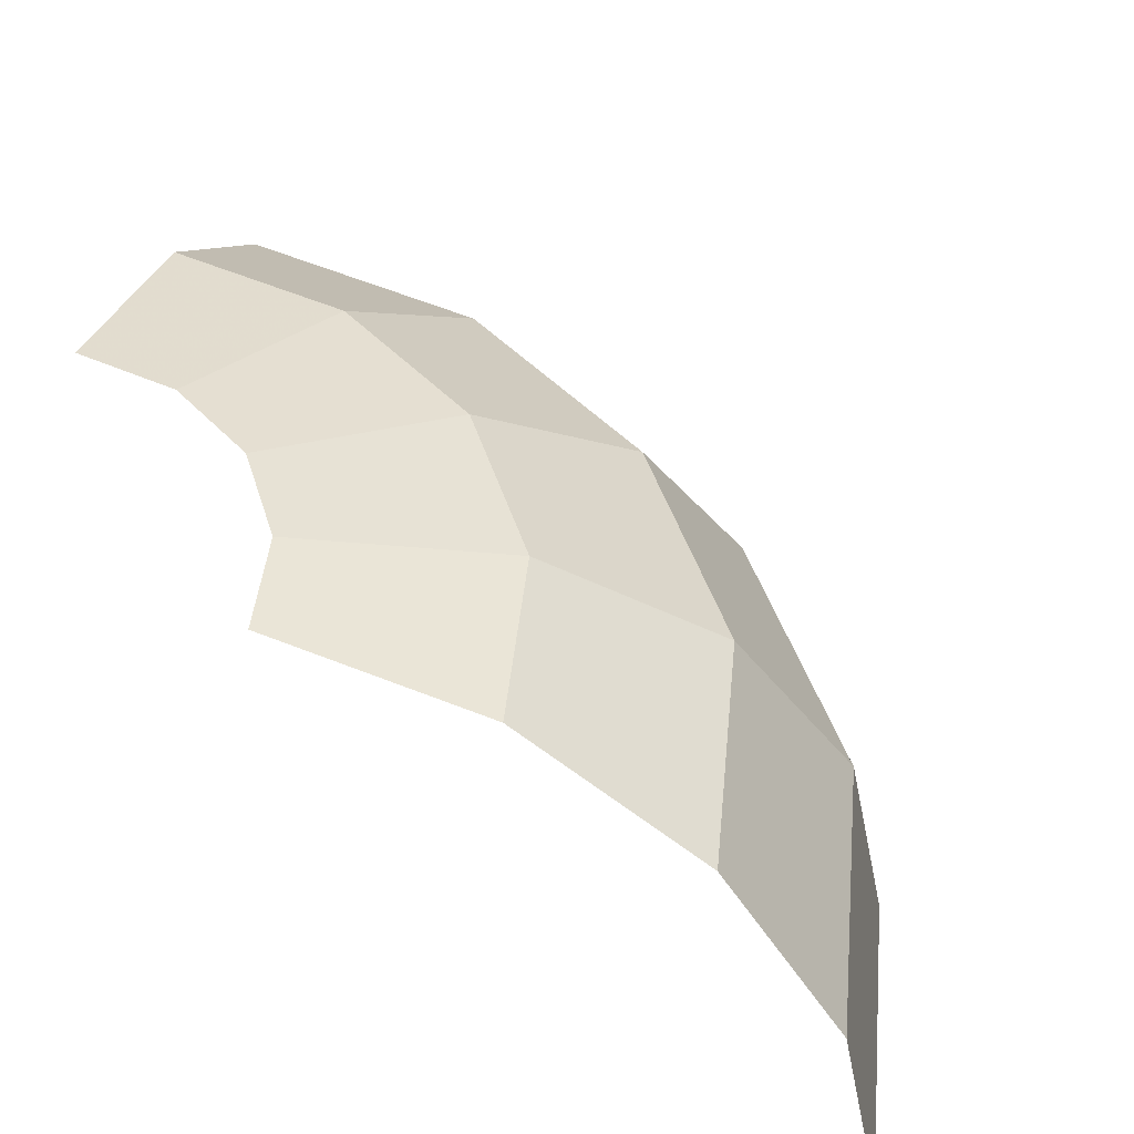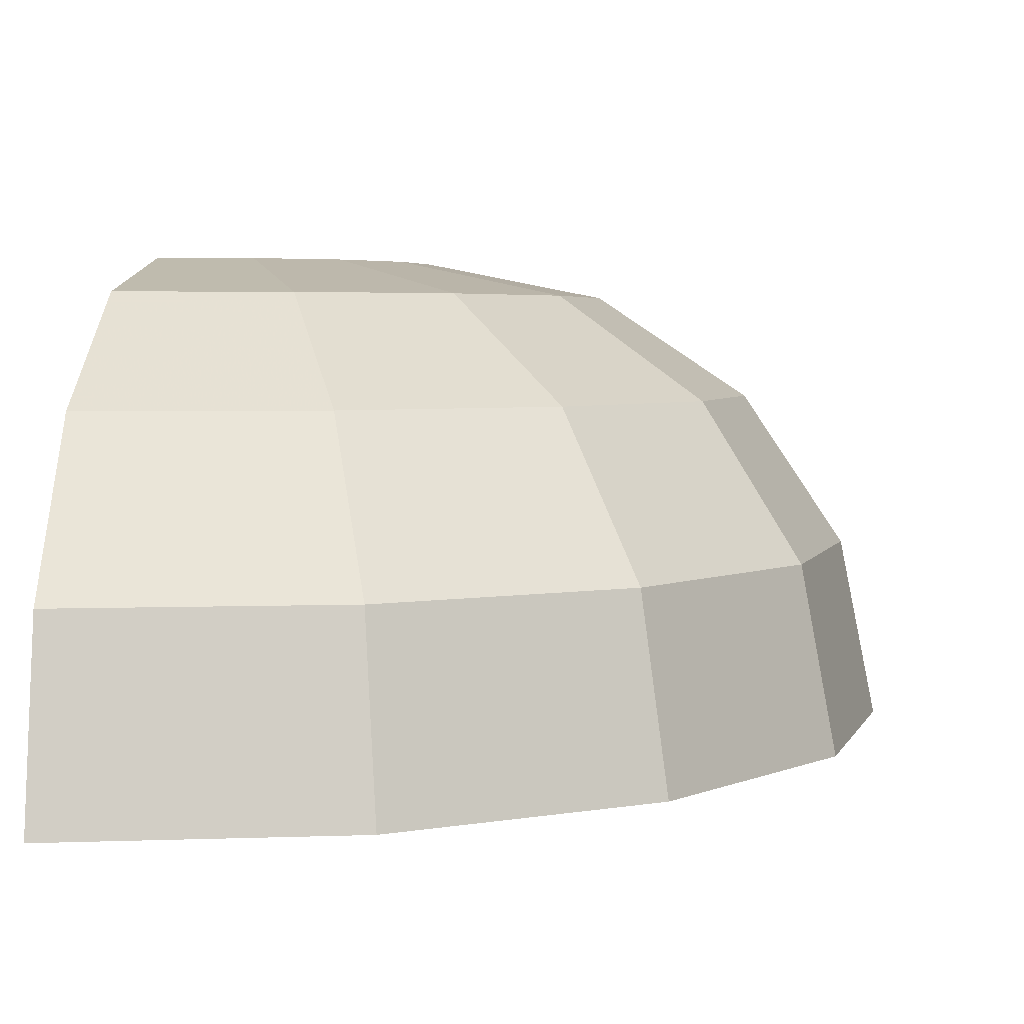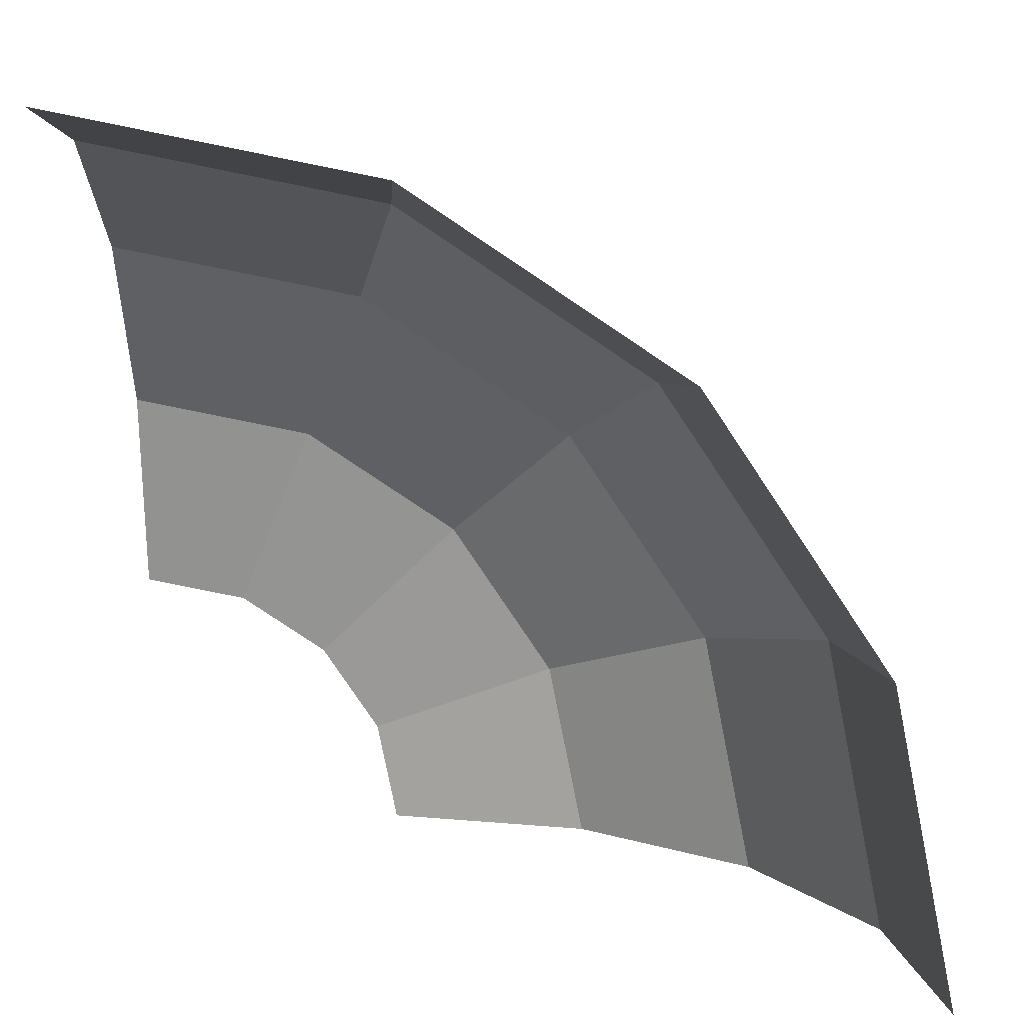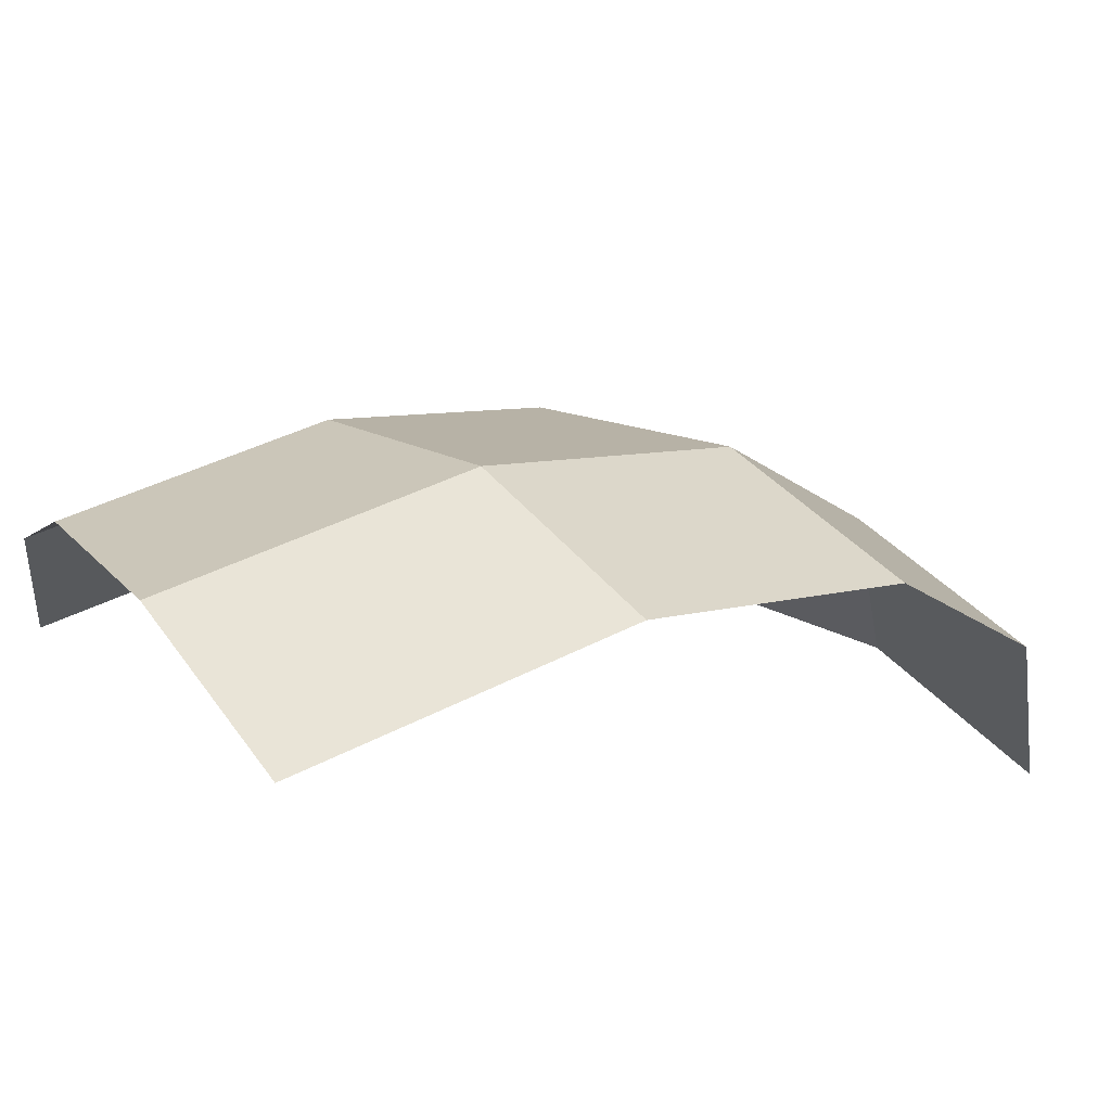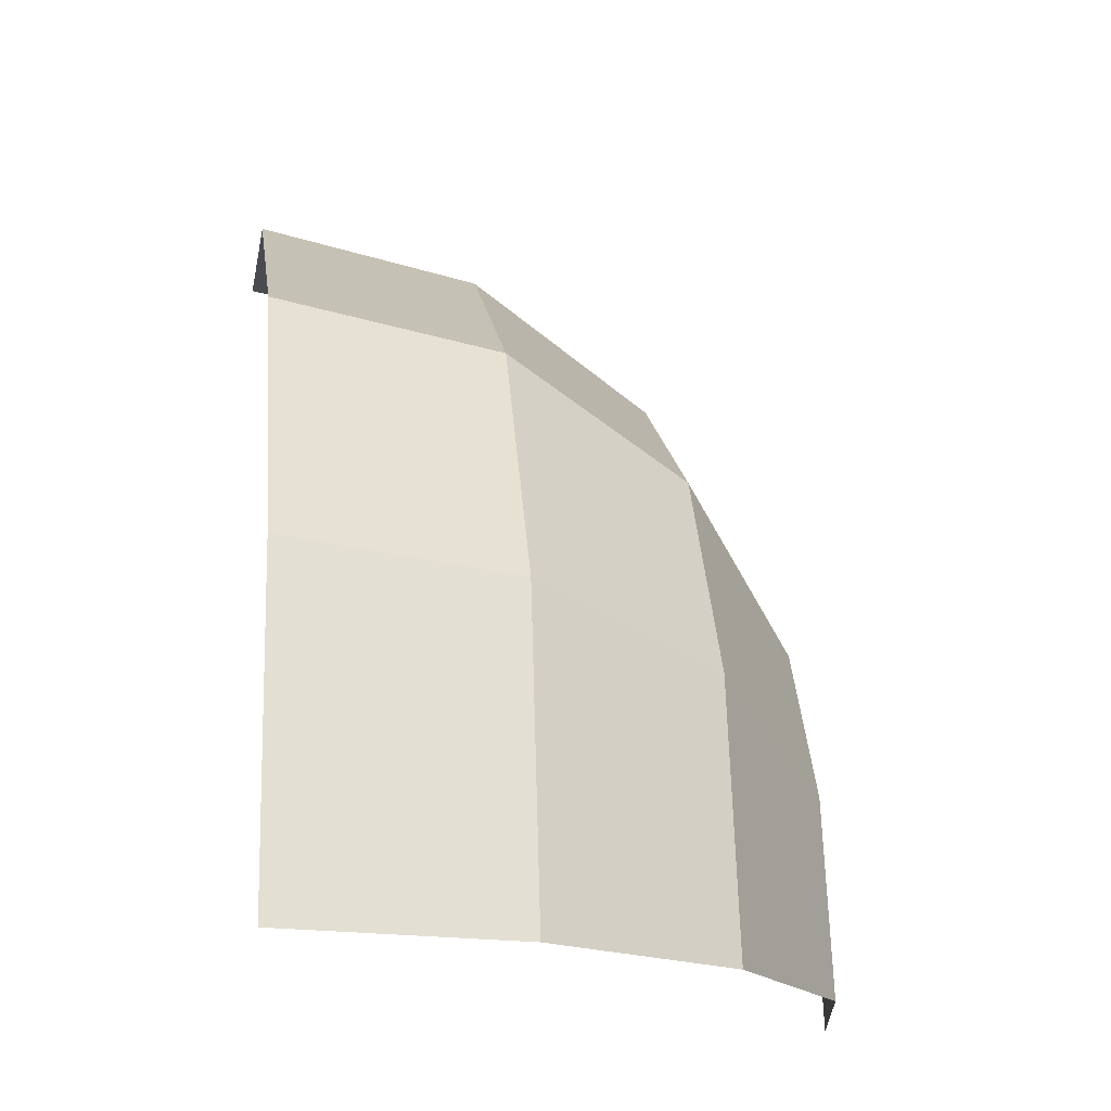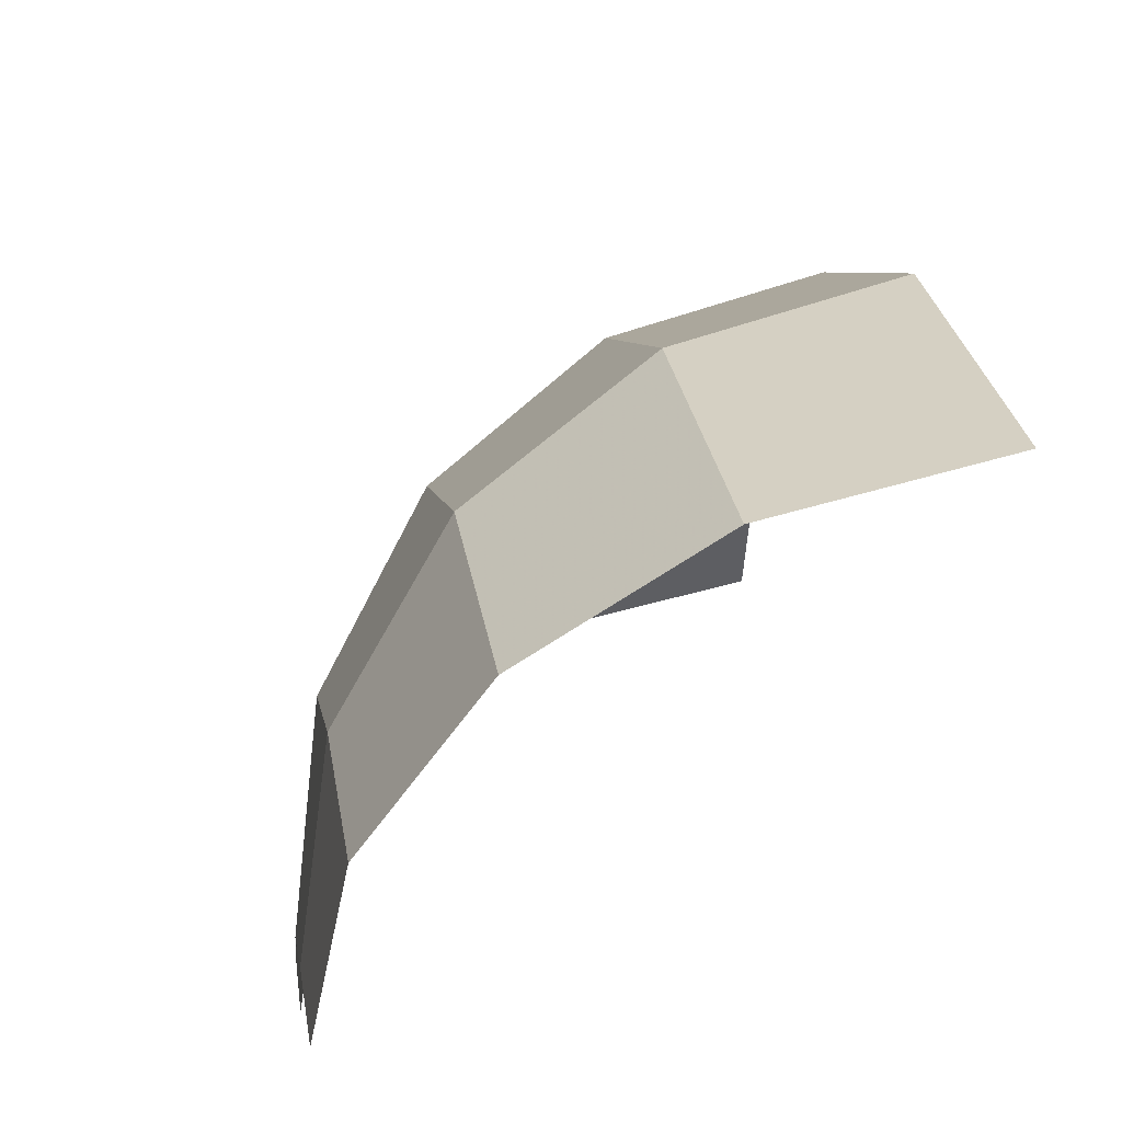
<metadata>
{"format":"obj","ext":"obj","renderer":"f3d","projection":"perspective","resolution":1024,"background":"white","views":[{"elev":44.1,"azim":-73.1,"up":"+Y"},{"elev":4.3,"azim":4.8,"up":"+Y"},{"elev":12.0,"azim":1.3,"up":"+Z"},{"elev":57.2,"azim":-33.0,"up":"+Z"},{"elev":-16.7,"azim":81.8,"up":"+Z"},{"elev":40.3,"azim":-99.3,"up":"+Z"}]}
</metadata>
<code>
v 0.05 0.1 0
v 0.04619 0.1 0.01913
v 0.08156 0.09239 0.03378
v 0.08827 0.09239 0
v 0.08827 0.09239 0
v 0.08156 0.09239 0.03378
v 0.1115 0.07071 0.04619
v 0.1207 0.07071 0
v 0.1207 0.07071 0
v 0.1115 0.07071 0.04619
v 0.1316 0.03827 0.0545
v 0.1424 0.03827 0
v 0.1424 0.03827 0
v 0.1316 0.03827 0.0545
v 0.1386 0 0.0574
v 0.15 0 0
v 0.04619 0.1 0.01913
v 0.03535 0.1 0.03535
v 0.06241 0.09239 0.06241
v 0.08156 0.09239 0.03378
v 0.08156 0.09239 0.03378
v 0.06241 0.09239 0.06241
v 0.08536 0.07071 0.08536
v 0.1115 0.07071 0.04619
v 0.1115 0.07071 0.04619
v 0.08536 0.07071 0.08536
v 0.1007 0.03827 0.1007
v 0.1316 0.03827 0.0545
v 0.1316 0.03827 0.0545
v 0.1007 0.03827 0.1007
v 0.1061 0 0.1061
v 0.1386 0 0.0574
v 0.03535 0.1 0.03535
v 0.01913 0.1 0.04619
v 0.03378 0.09239 0.08156
v 0.06241 0.09239 0.06241
v 0.06241 0.09239 0.06241
v 0.03378 0.09239 0.08156
v 0.04619 0.07071 0.1115
v 0.08536 0.07071 0.08536
v 0.08536 0.07071 0.08536
v 0.04619 0.07071 0.1115
v 0.0545 0.03827 0.1316
v 0.1007 0.03827 0.1007
v 0.1007 0.03827 0.1007
v 0.0545 0.03827 0.1316
v 0.0574 0 0.1386
v 0.1061 0 0.1061
v 0.01913 0.1 0.04619
v 0 0.1 0.05
v 0 0.09239 0.08827
v 0.03378 0.09239 0.08156
v 0.03378 0.09239 0.08156
v 0 0.09239 0.08827
v 0 0.07071 0.1207
v 0.04619 0.07071 0.1115
v 0.04619 0.07071 0.1115
v 0 0.07071 0.1207
v 0 0.03827 0.1424
v 0.0545 0.03827 0.1316
v 0.0545 0.03827 0.1316
v 0 0.03827 0.1424
v 0 0 0.15
v 0.0574 0 0.1386
g mesh21424
f 1 2 3
f 3 4 1
f 5 6 7
f 7 8 5
f 9 10 11
f 11 12 9
f 13 14 15
f 15 16 13
f 17 18 19
f 19 20 17
f 21 22 23
f 23 24 21
f 25 26 27
f 27 28 25
f 29 30 31
f 31 32 29
f 33 34 35
f 35 36 33
f 37 38 39
f 39 40 37
f 41 42 43
f 43 44 41
f 45 46 47
f 47 48 45
f 49 50 51
f 51 52 49
f 53 54 55
f 55 56 53
f 57 58 59
f 59 60 57
f 61 62 63
f 63 64 61

</code>
